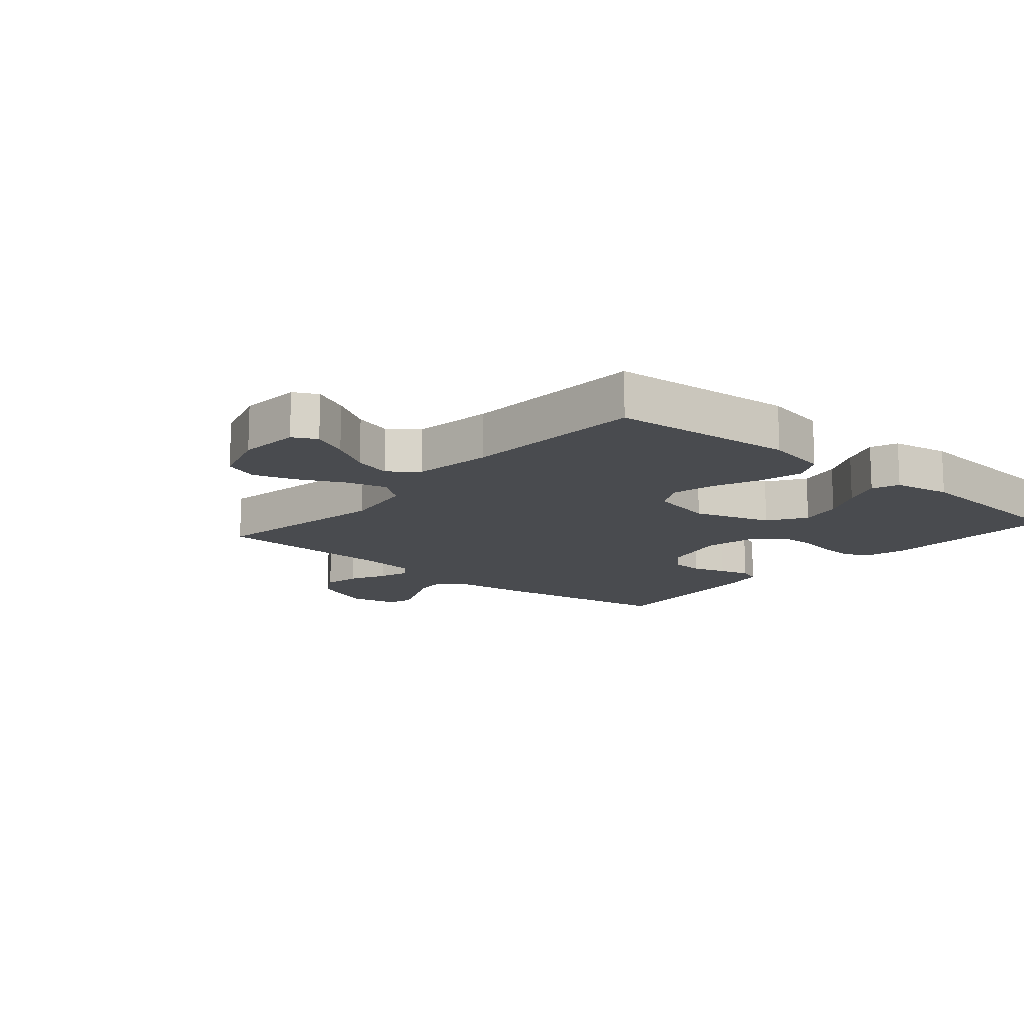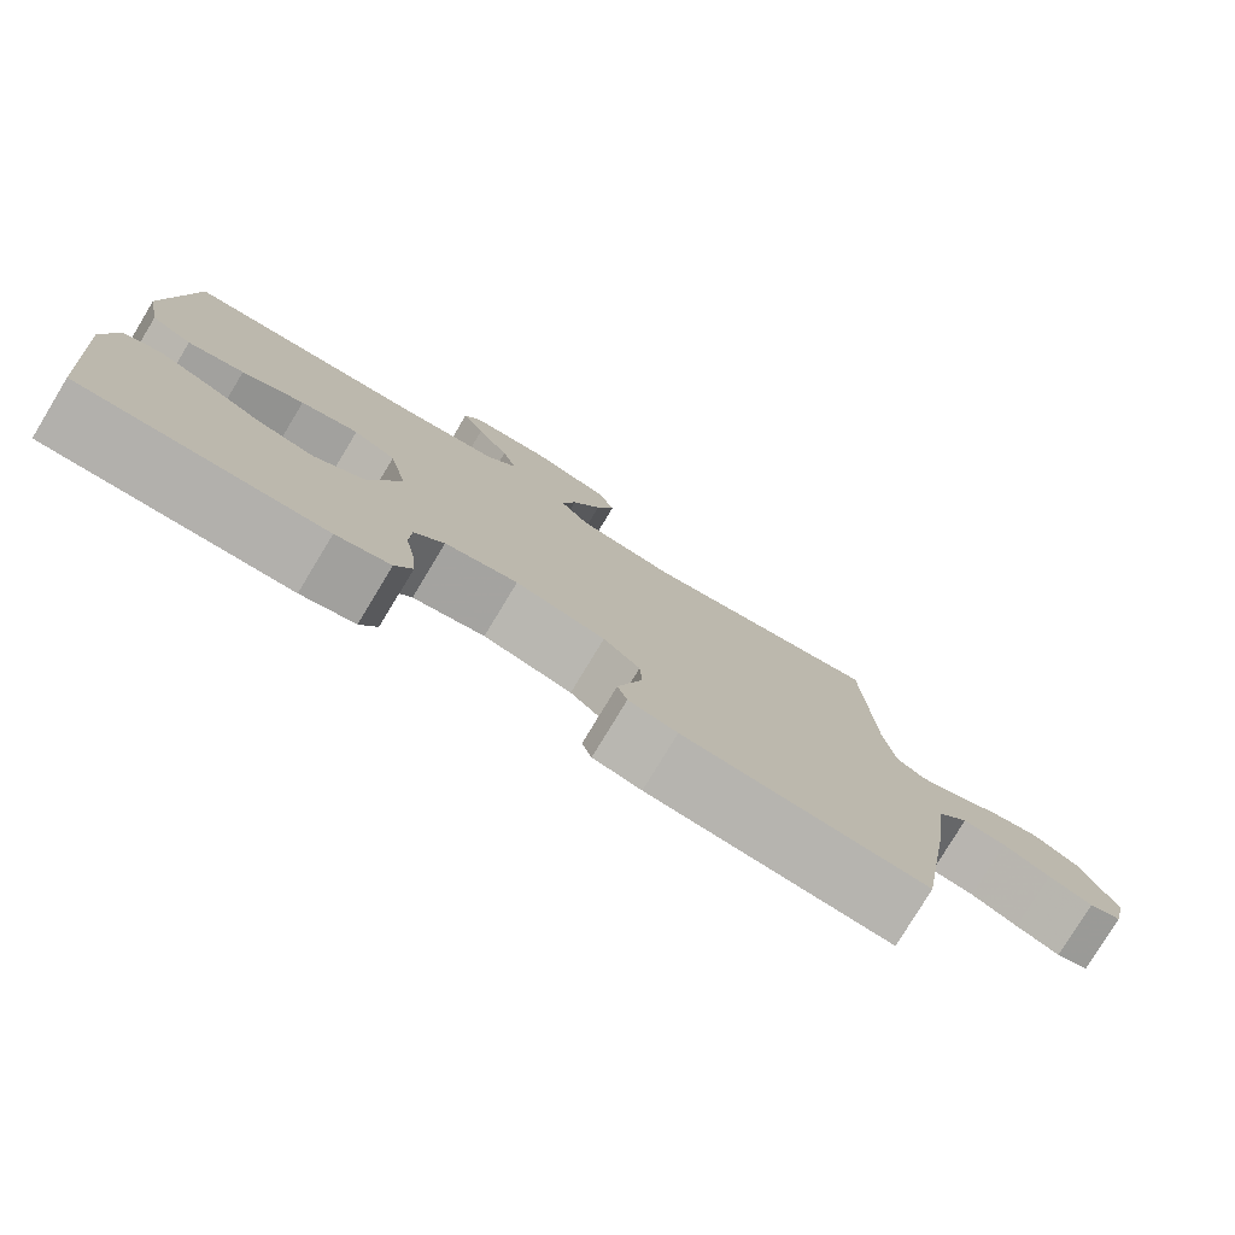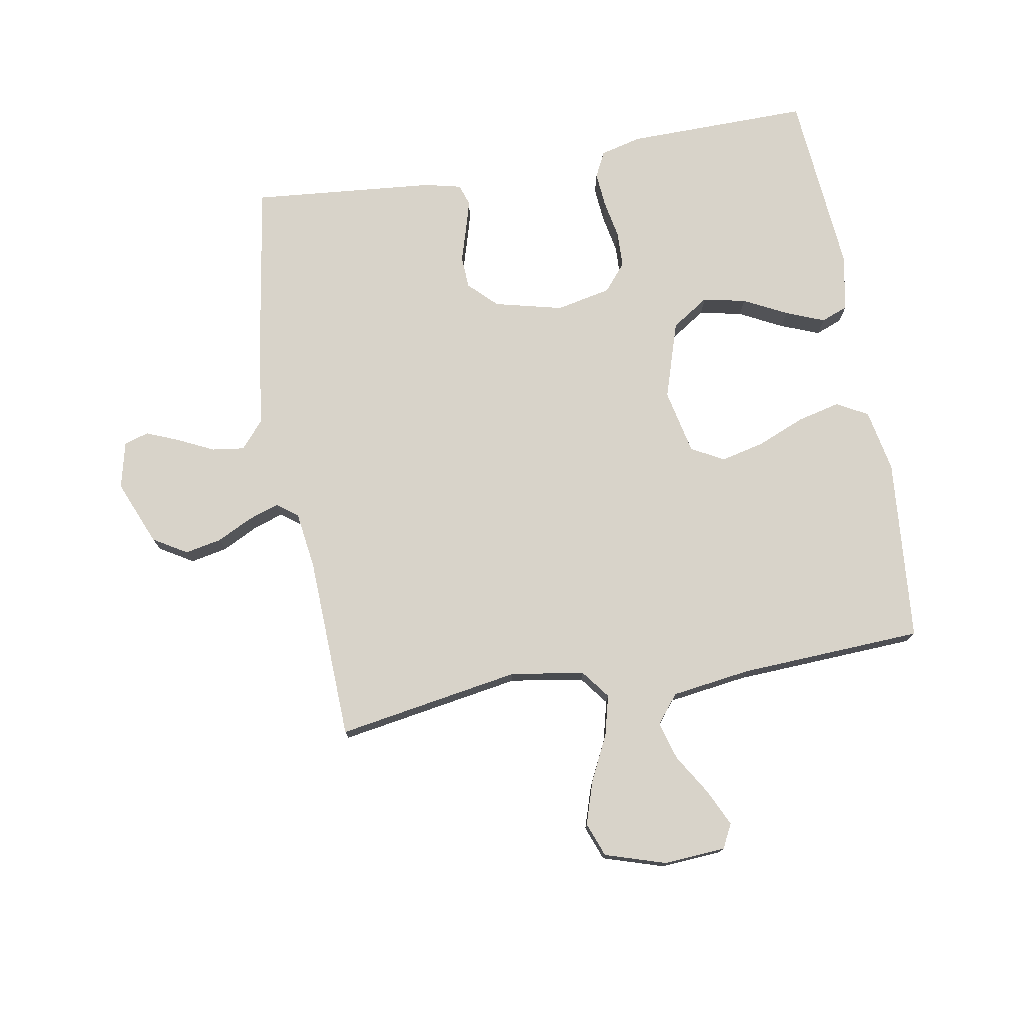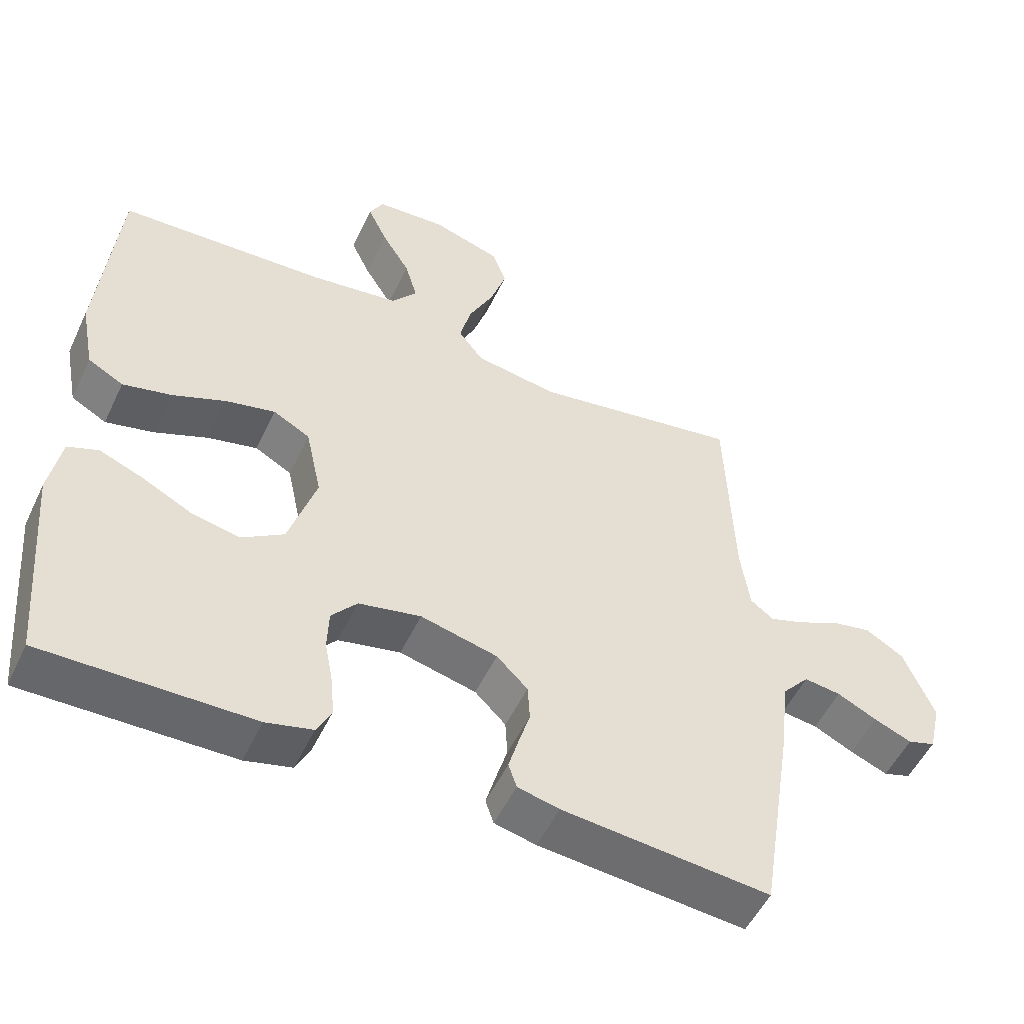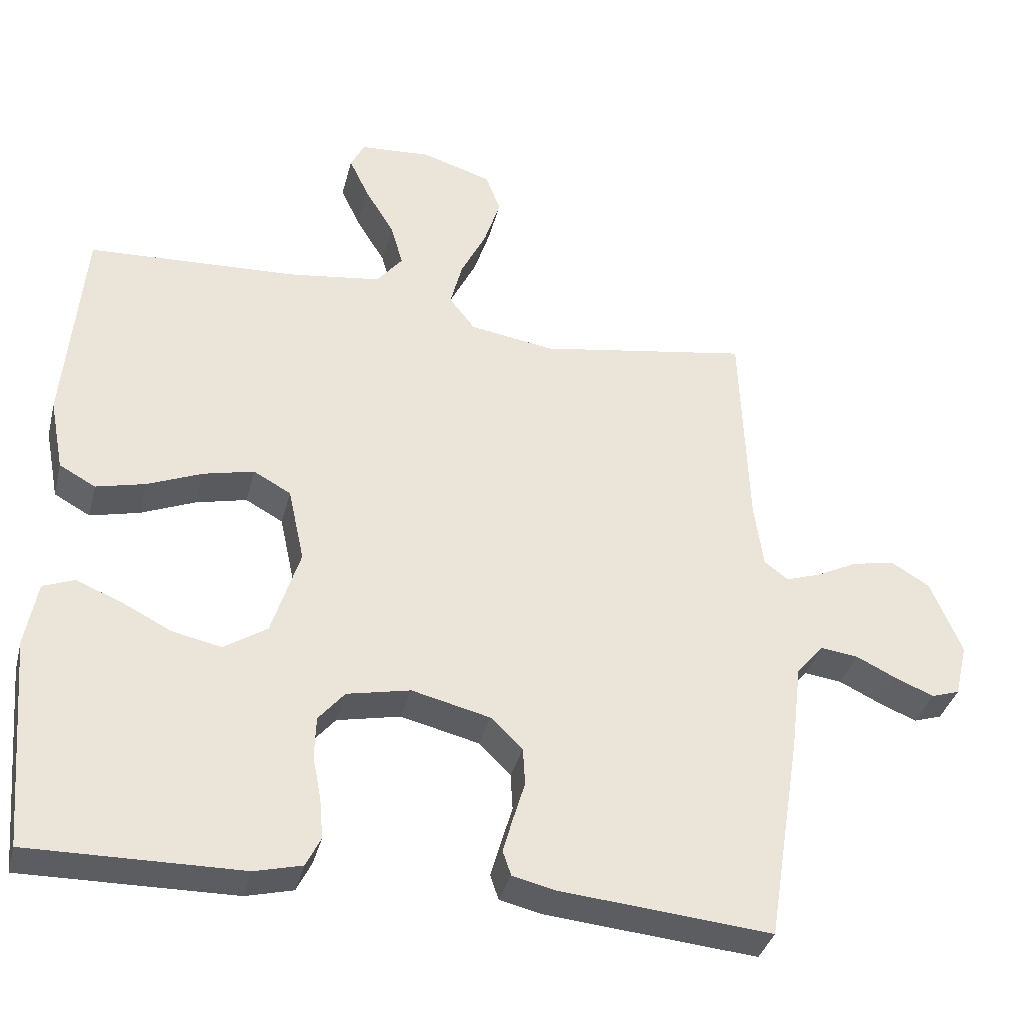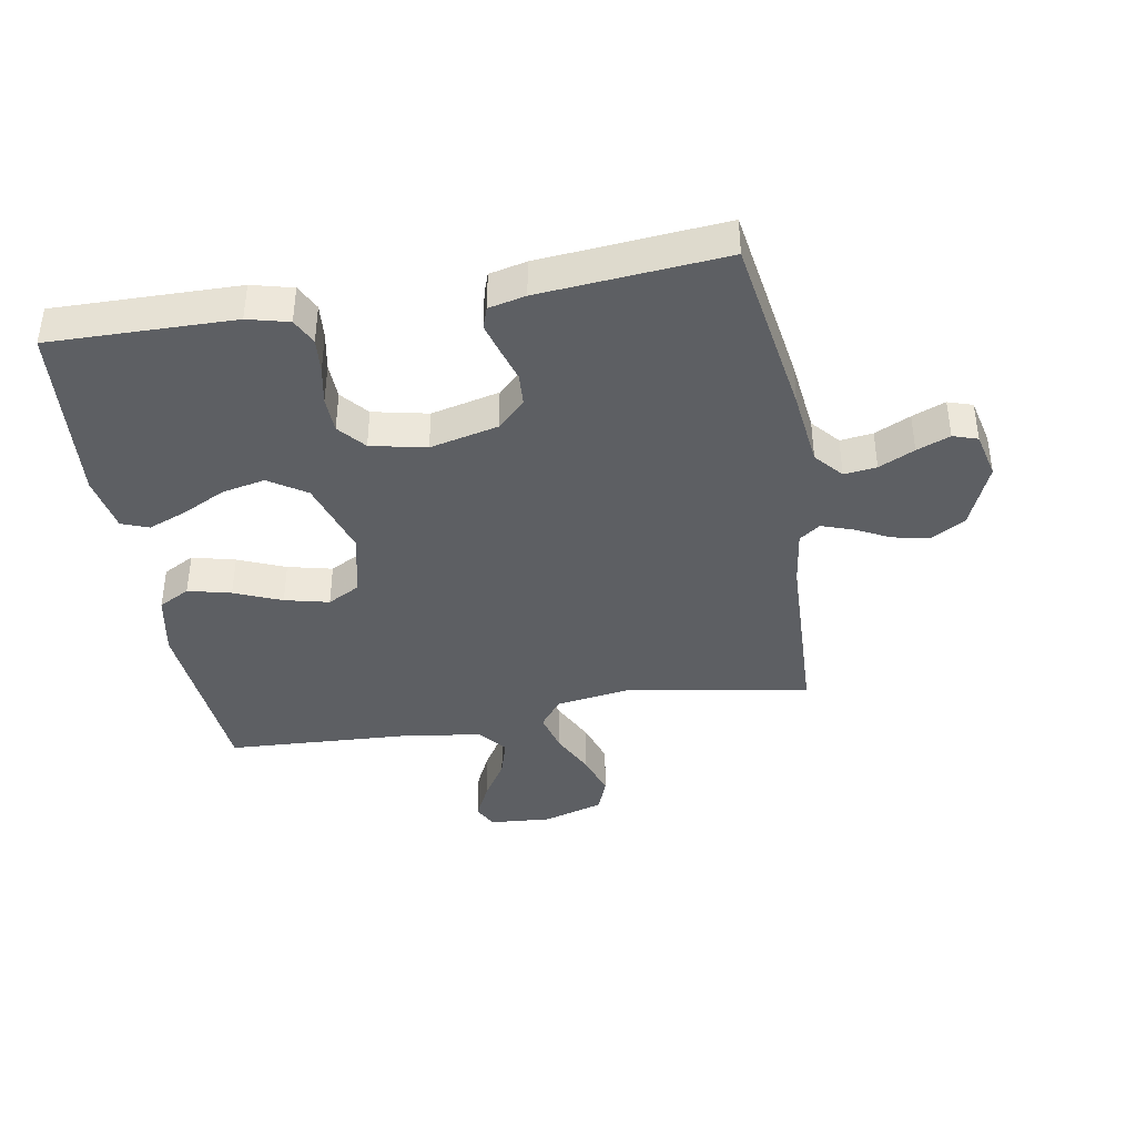
<metadata>
{"format":"obj","ext":"obj","renderer":"f3d","projection":"perspective","resolution":1024,"background":"white","views":[{"elev":-13.7,"azim":49.4,"up":"+Y"},{"elev":-79.0,"azim":148.8,"up":"+Z"},{"elev":75.8,"azim":-9.9,"up":"+Y"},{"elev":-52.5,"azim":155.0,"up":"+Z"},{"elev":-36.2,"azim":166.1,"up":"+Z"},{"elev":-39.9,"azim":-170.3,"up":"+Y"}]}
</metadata>
<code>
v 0.5 0.07 -0.5
v 0.2 0.07 -0.496
v 0.133 0.07 -0.479
v 0.112 0.07 -0.437
v 0.117 0.07 -0.38
v 0.129 0.07 -0.317
v 0.127 0.07 -0.258
v 0.09 0.07 -0.214
v 0 0.07 -0.195
v -0.111 0.07 -0.222
v -0.156 0.07 -0.266
v -0.159 0.07 -0.319
v -0.142 0.07 -0.375
v -0.128 0.07 -0.424
v -0.14 0.07 -0.459
v -0.2 0.07 -0.473
v -0.5 0.07 -0.5
v -0.548 0.07 -0.2
v -0.563 0.07 -0.077
v -0.602 0.07 -0.032
v -0.655 0.07 -0.039
v -0.713 0.07 -0.067
v -0.767 0.07 -0.089
v -0.807 0.07 -0.076
v -0.825 0.07 0
v -0.781 0.07 0.106
v -0.726 0.07 0.139
v -0.666 0.07 0.127
v -0.608 0.07 0.098
v -0.558 0.07 0.081
v -0.524 0.07 0.106
v -0.511 0.07 0.2
v -0.5 0.07 0.5
v -0.2 0.07 0.45
v -0.08 0.07 0.469
v -0.044 0.07 0.516
v -0.061 0.07 0.582
v -0.097 0.07 0.655
v -0.12 0.07 0.726
v -0.099 0.07 0.782
v 0 0.07 0.813
v 0.101 0.07 0.806
v 0.121 0.07 0.767
v 0.093 0.07 0.708
v 0.052 0.07 0.641
v 0.034 0.07 0.579
v 0.071 0.07 0.533
v 0.2 0.07 0.515
v 0.5 0.07 0.5
v 0.526 0.07 0.2
v 0.506 0.07 0.097
v 0.455 0.07 0.069
v 0.385 0.07 0.086
v 0.308 0.07 0.118
v 0.236 0.07 0.135
v 0.183 0.07 0.106
v 0.16 0.07 0
v 0.2 0.07 -0.126
v 0.261 0.07 -0.166
v 0.331 0.07 -0.151
v 0.402 0.07 -0.115
v 0.465 0.07 -0.09
v 0.509 0.07 -0.107
v 0.526 0.07 -0.2
v 0.5 0 -0.5
v 0.2 0 -0.496
v 0.133 0 -0.479
v 0.112 0 -0.437
v 0.117 0 -0.38
v 0.129 0 -0.317
v 0.127 0 -0.258
v 0.09 0 -0.214
v 0 0 -0.195
v -0.111 0 -0.222
v -0.156 0 -0.266
v -0.159 0 -0.319
v -0.142 0 -0.375
v -0.128 0 -0.424
v -0.14 0 -0.459
v -0.2 0 -0.473
v -0.5 0 -0.5
v -0.548 0 -0.2
v -0.563 0 -0.077
v -0.602 0 -0.032
v -0.655 0 -0.039
v -0.713 0 -0.067
v -0.767 0 -0.089
v -0.807 0 -0.076
v -0.825 0 0
v -0.781 0 0.106
v -0.726 0 0.139
v -0.666 0 0.127
v -0.608 0 0.098
v -0.558 0 0.081
v -0.524 0 0.106
v -0.511 0 0.2
v -0.5 0 0.5
v -0.2 0 0.45
v -0.08 0 0.469
v -0.044 0 0.516
v -0.061 0 0.582
v -0.097 0 0.655
v -0.12 0 0.726
v -0.099 0 0.782
v 0 0 0.813
v 0.101 0 0.806
v 0.121 0 0.767
v 0.093 0 0.708
v 0.052 0 0.641
v 0.034 0 0.579
v 0.071 0 0.533
v 0.2 0 0.515
v 0.5 0 0.5
v 0.526 0 0.2
v 0.506 0 0.097
v 0.455 0 0.069
v 0.385 0 0.086
v 0.308 0 0.118
v 0.236 0 0.135
v 0.183 0 0.106
v 0.16 0 0
v 0.2 0 -0.126
v 0.261 0 -0.166
v 0.331 0 -0.151
v 0.402 0 -0.115
v 0.465 0 -0.09
v 0.509 0 -0.107
v 0.526 0 -0.2
f 60 61 62 63
f 60 63 64 1
f 51 52 53 54
f 51 54 55
f 48 49 50 51
f 47 48 51 55
f 46 47 55 56
f 42 43 44 45
f 40 41 42 45
f 40 45 46
f 37 38 39 40
f 36 37 40 46
f 35 36 46 56
f 32 33 34
f 31 32 34 35
f 26 27 28 29
f 26 29 30
f 25 26 30
f 24 25 30
f 21 22 23 24
f 21 24 30
f 20 21 30 31
f 16 17 18 19
f 12 13 14 15
f 12 15 16 19
f 3 4 5 6
f 1 2 3 6
f 59 60 1 6
f 58 59 6 7
f 57 58 7 8
f 56 57 8 9
f 35 56 9 10
f 31 35 10 11
f 19 20 31
f 11 12 19 31
f 127 126 125 124
f 65 128 127 124
f 118 117 116 115
f 119 118 115
f 115 114 113 112
f 119 115 112 111
f 120 119 111 110
f 109 108 107 106
f 109 106 105 104
f 110 109 104
f 104 103 102 101
f 110 104 101 100
f 120 110 100 99
f 98 97 96
f 99 98 96 95
f 93 92 91 90
f 94 93 90
f 94 90 89
f 94 89 88
f 88 87 86 85
f 94 88 85
f 95 94 85 84
f 83 82 81 80
f 79 78 77 76
f 83 80 79 76
f 70 69 68 67
f 70 67 66 65
f 70 65 124 123
f 71 70 123 122
f 72 71 122 121
f 73 72 121 120
f 74 73 120 99
f 75 74 99 95
f 95 84 83
f 95 83 76 75
f 1 65 66 2
f 2 66 67 3
f 3 67 68 4
f 4 68 69 5
f 5 69 70 6
f 6 70 71 7
f 7 71 72 8
f 8 72 73 9
f 9 73 74 10
f 10 74 75 11
f 11 75 76 12
f 12 76 77 13
f 13 77 78 14
f 14 78 79 15
f 15 79 80 16
f 16 80 81 17
f 17 81 82 18
f 18 82 83 19
f 19 83 84 20
f 20 84 85 21
f 21 85 86 22
f 22 86 87 23
f 23 87 88 24
f 24 88 89 25
f 25 89 90 26
f 26 90 91 27
f 27 91 92 28
f 28 92 93 29
f 29 93 94 30
f 30 94 95 31
f 31 95 96 32
f 32 96 97 33
f 33 97 98 34
f 34 98 99 35
f 35 99 100 36
f 36 100 101 37
f 37 101 102 38
f 38 102 103 39
f 39 103 104 40
f 40 104 105 41
f 41 105 106 42
f 42 106 107 43
f 43 107 108 44
f 44 108 109 45
f 45 109 110 46
f 46 110 111 47
f 47 111 112 48
f 48 112 113 49
f 49 113 114 50
f 50 114 115 51
f 51 115 116 52
f 52 116 117 53
f 53 117 118 54
f 54 118 119 55
f 55 119 120 56
f 56 120 121 57
f 57 121 122 58
f 58 122 123 59
f 59 123 124 60
f 60 124 125 61
f 61 125 126 62
f 62 126 127 63
f 63 127 128 64
f 64 128 65 1

</code>
